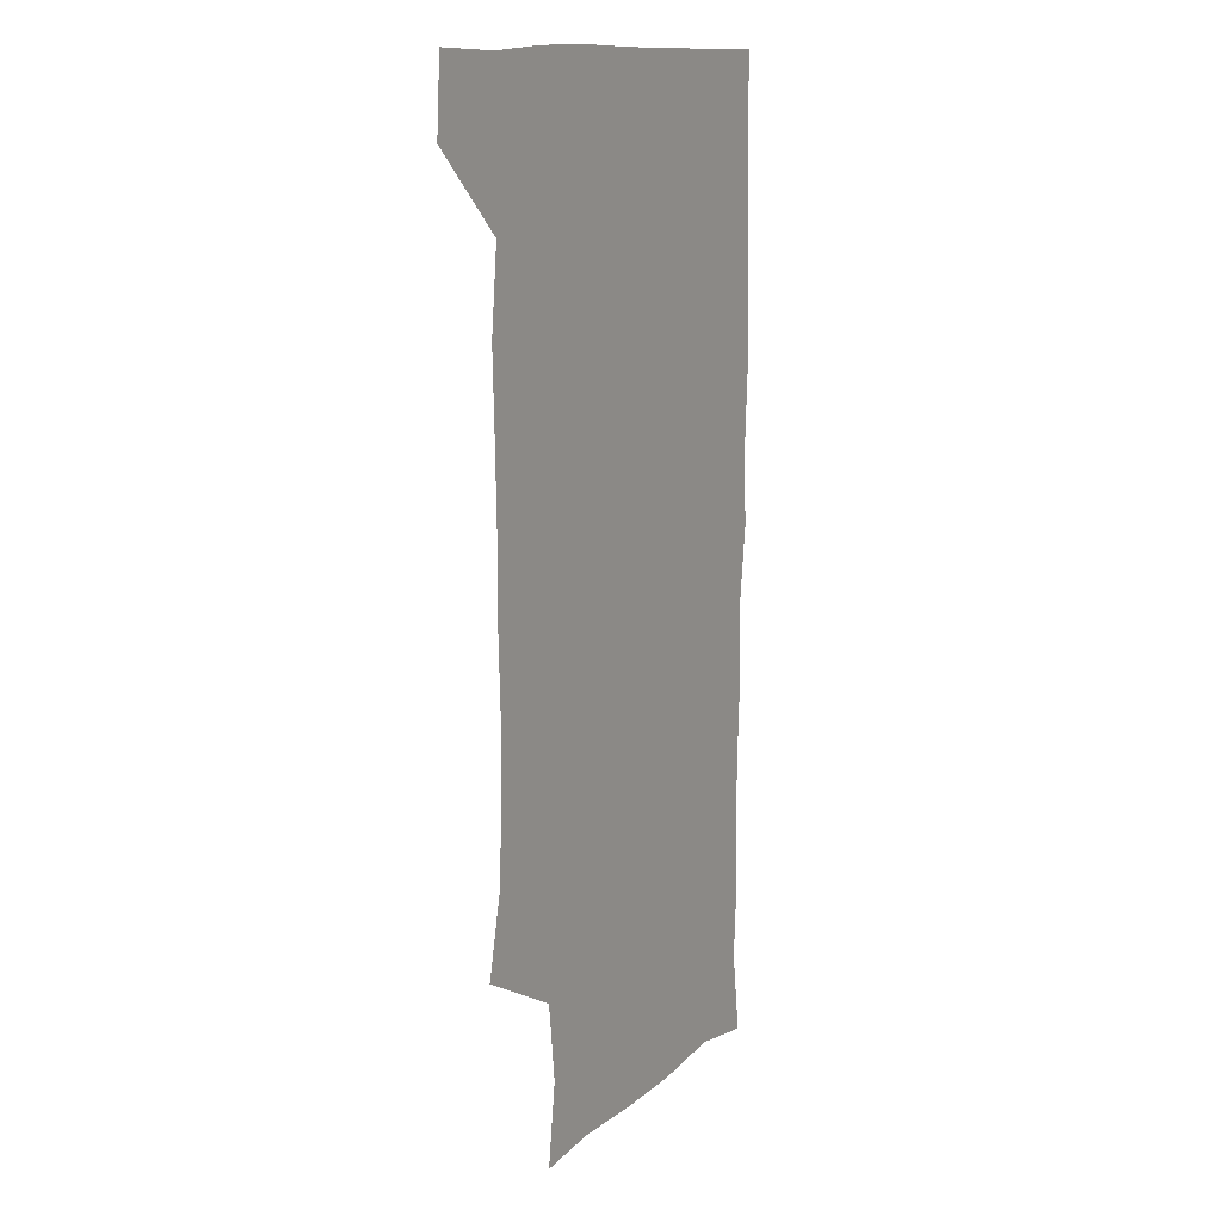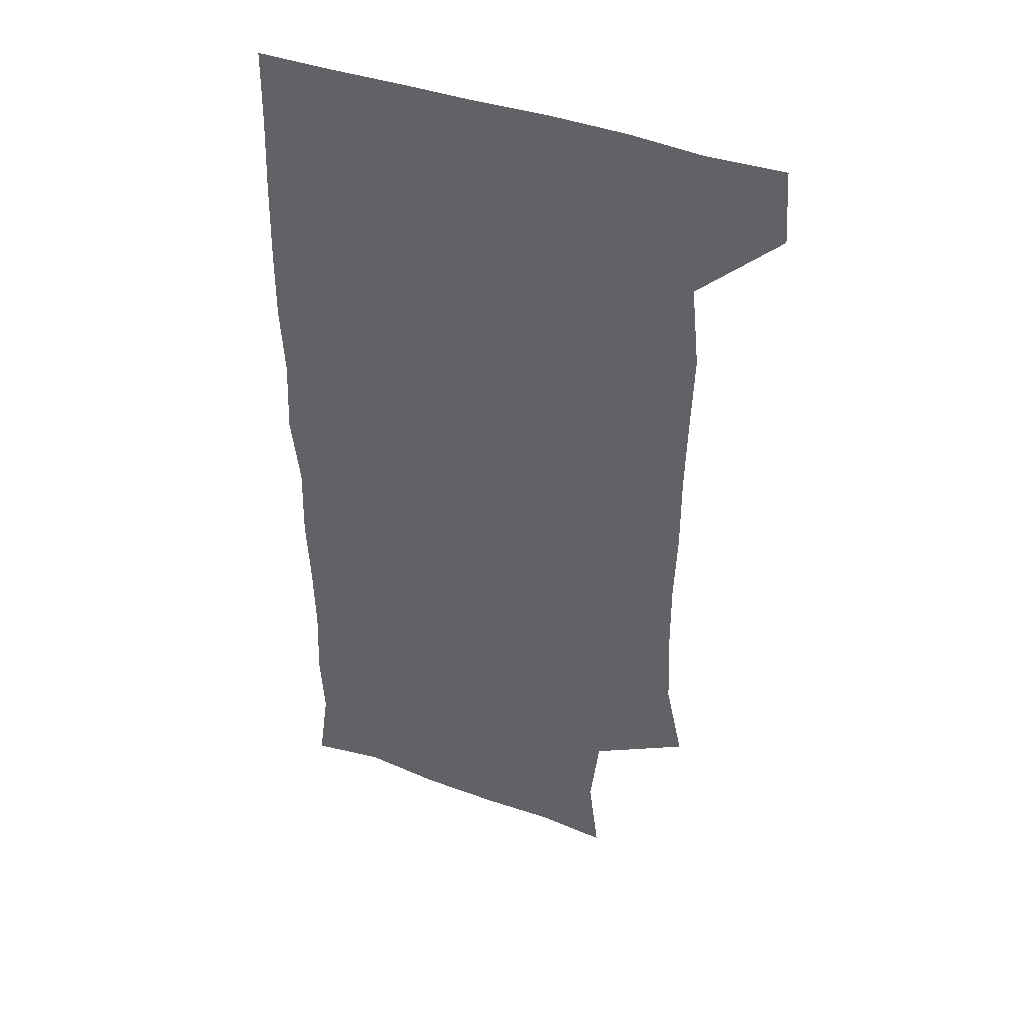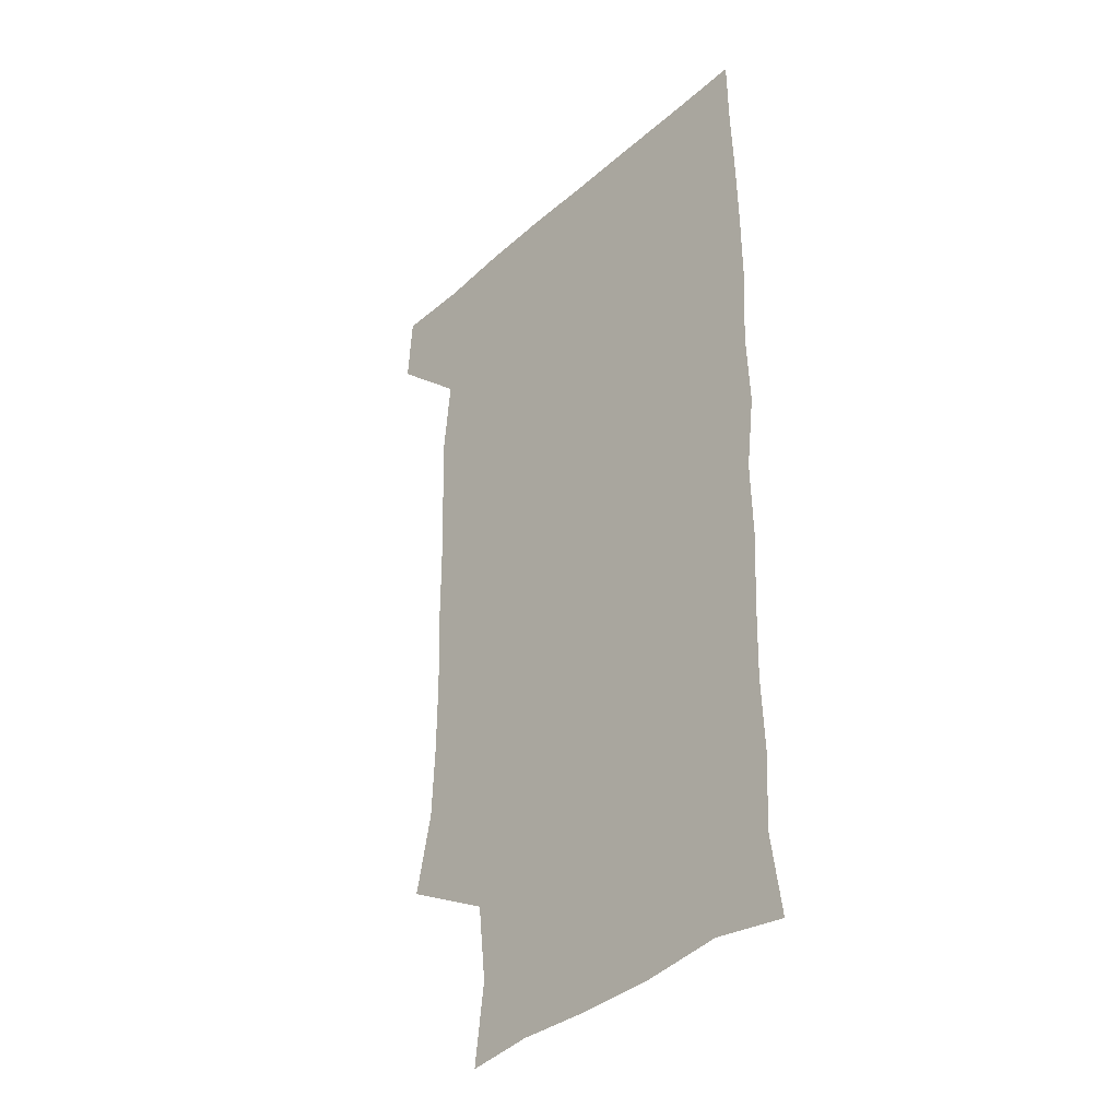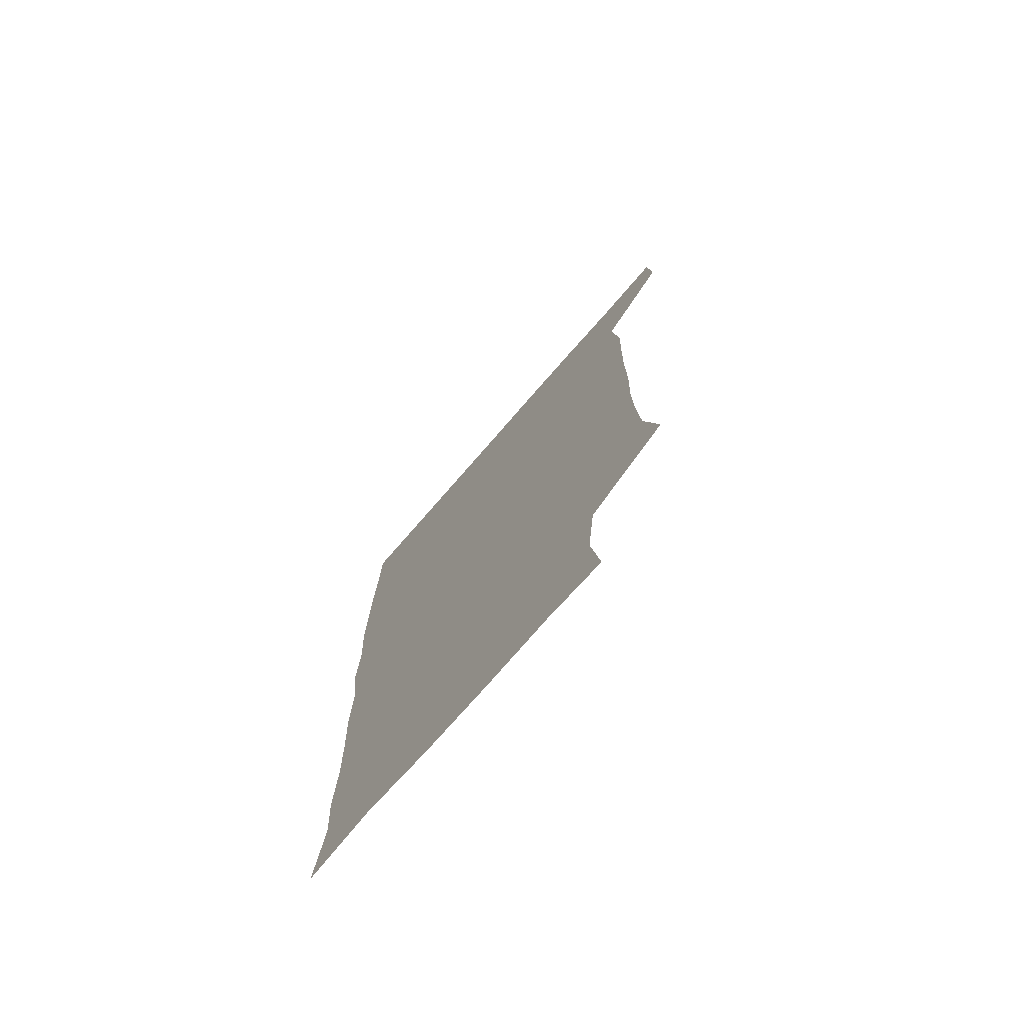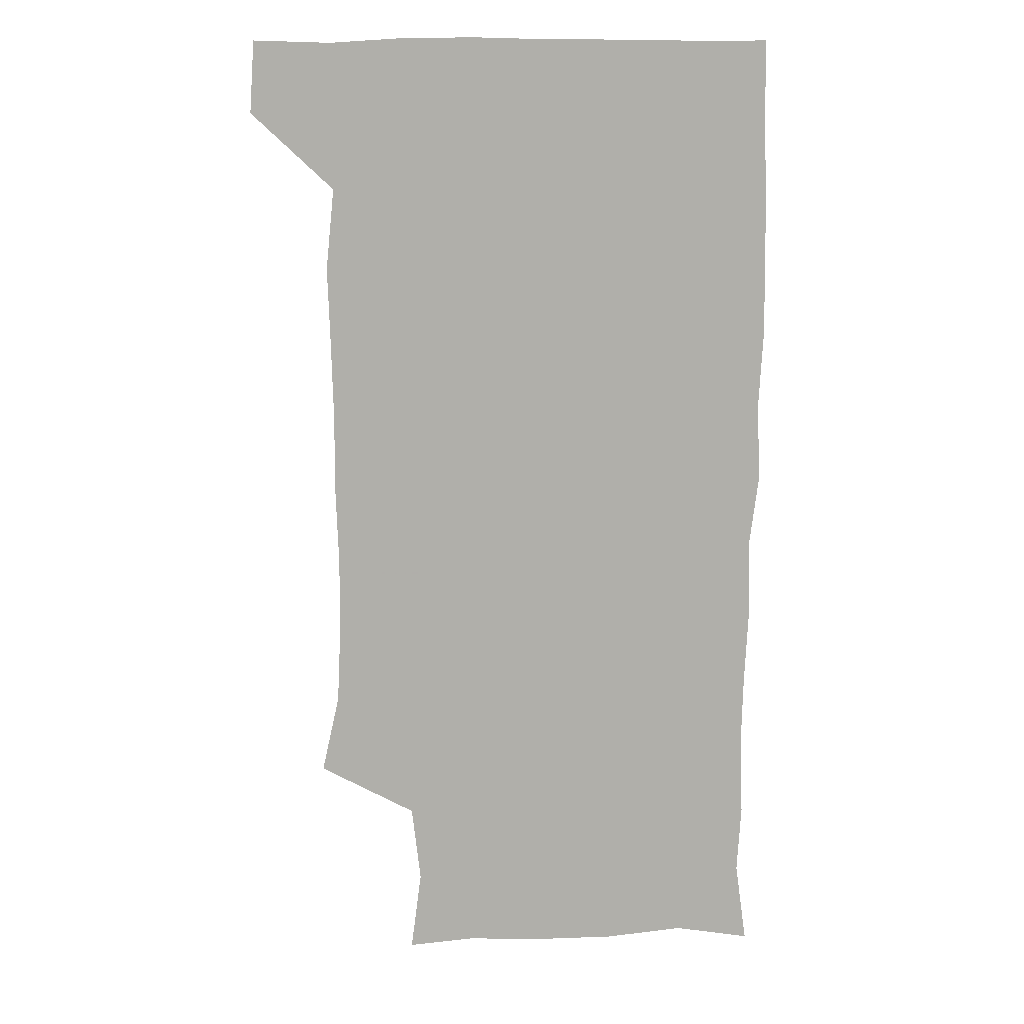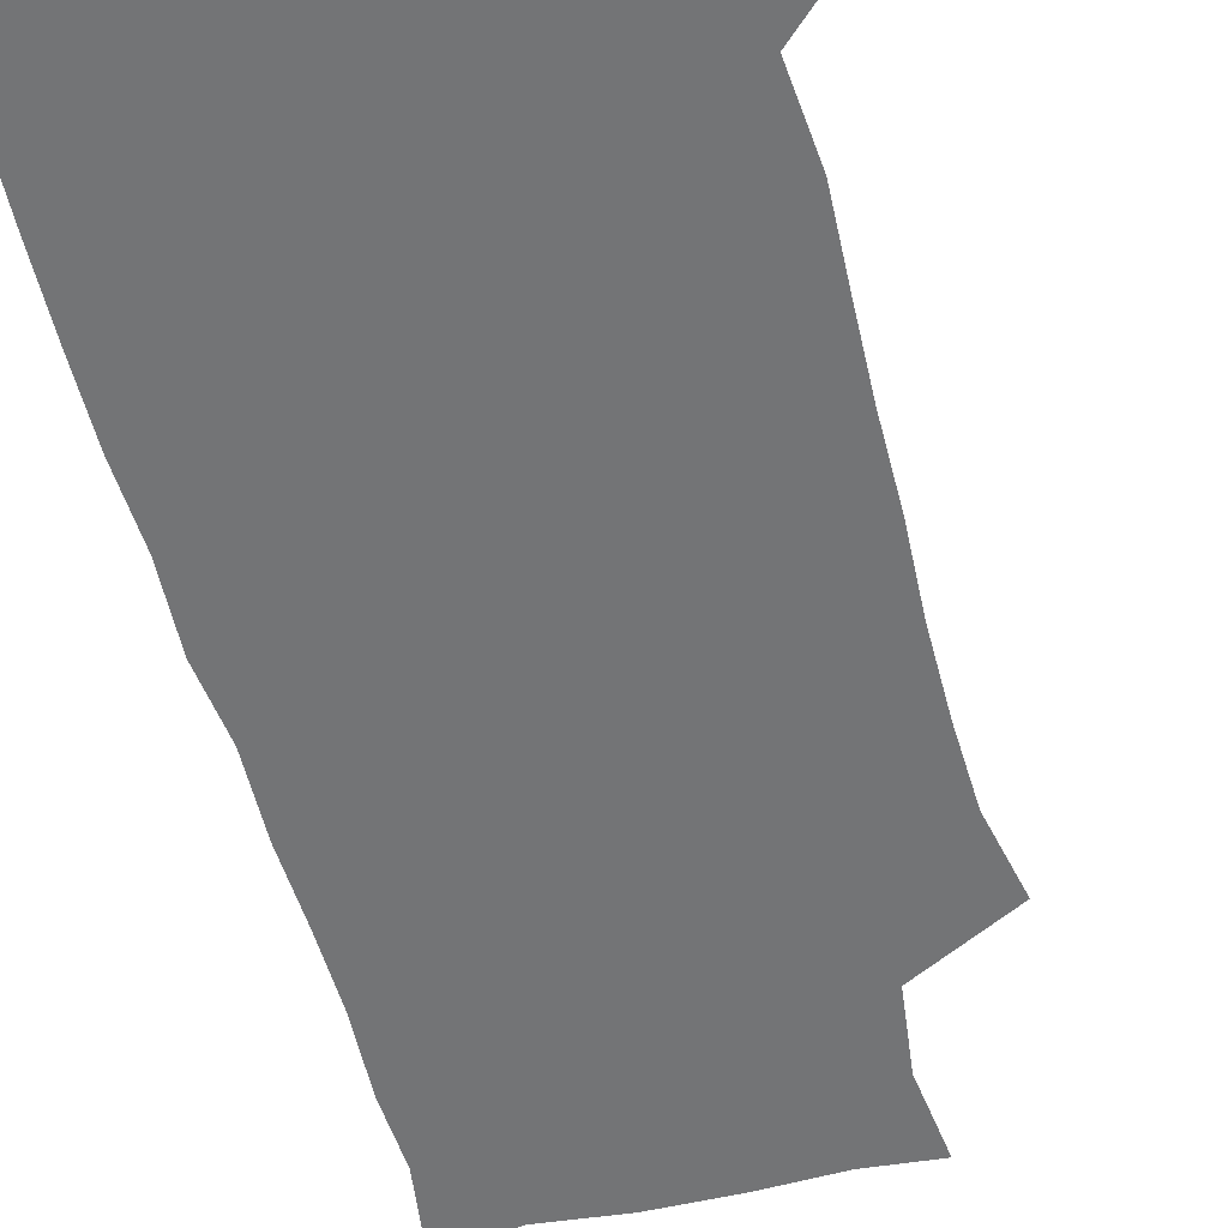
<metadata>
{"format":"obj","ext":"obj","renderer":"f3d","projection":"perspective","resolution":1024,"background":"white","views":[{"elev":12.8,"azim":-60.1,"up":"+Y"},{"elev":42.1,"azim":-156.7,"up":"+Y"},{"elev":-36.8,"azim":48.5,"up":"+Y"},{"elev":-75.6,"azim":-131.1,"up":"+Y"},{"elev":12.4,"azim":-3.4,"up":"+Y"},{"elev":-56.1,"azim":-165.5,"up":"+Z"}]}
</metadata>
<code>
v 478.5 541.2 0
v 480.5 570.1 0
v 502.7 258.2 0
v 509.8 290 0
v 511.1 319.6 0
v 511.4 351.3 0
v 510.3 382.6 0
v 510.3 414.8 0
v 509.5 446.4 0
v 508.5 477.4 0
v 511.8 510.1 0
v 510.8 540.3 0
v 511.6 569.2 0
v 540.7 173.8 0
v 544.9 206.4 0
v 541.4 237.5 0
v 545.5 272.6 0
v 546.4 303.2 0
v 544.8 331.7 0
v 545.3 362.3 0
v 544.8 392.1 0
v 543.6 421.5 0
v 543.1 451.4 0
v 543.4 481.6 0
v 543.2 510.9 0
v 543.7 539.7 0
v 540.6 571.1 0
v 567.7 176.2 0
v 573.8 215.6 0
v 574.3 246.6 0
v 574.7 276.9 0
v 574.1 305.4 0
v 574.2 335.8 0
v 574.5 366.1 0
v 573.2 393.8 0
v 572.8 423.2 0
v 573.2 453.5 0
v 572.9 482.4 0
v 572.9 511.2 0
v 573.1 539.3 0
v 570.2 571.5 0
v 598.1 175.1 0
v 601.2 215.4 0
v 602 248.6 0
v 602.1 277.9 0
v 602.2 307.1 0
v 601.8 335.6 0
v 601.8 365.5 0
v 602 395.8 0
v 601.7 424.4 0
v 601.7 454.2 0
v 601.6 482.8 0
v 601.9 511.7 0
v 601.5 540.5 0
v 600.7 570.7 0
v 630 175.5 0
v 629.4 216.3 0
v 629.3 247.1 0
v 629.8 275.3 0
v 629.4 307.4 0
v 629.5 336.8 0
v 629.6 366.3 0
v 629.7 395.4 0
v 630 424.1 0
v 630 453.8 0
v 630 482.9 0
v 630.2 511.7 0
v 630.5 540.2 0
v 630.7 570.6 0
v 661.3 178.8 0
v 657.5 214.2 0
v 657.2 244.1 0
v 657.6 273.2 0
v 657.5 303.8 0
v 657.8 333.8 0
v 657.9 363.8 0
v 658.5 393.3 0
v 658.5 423.1 0
v 658.8 452.6 0
v 659.5 481.8 0
v 659.7 511.2 0
v 660 540.5 0
v 660.7 570.1 0
v 691.6 173.9 0
v 687.1 207.2 0
v 688.7 234.8 0
v 687.5 265.7 0
v 688.3 295.6 0
v 689.8 325.3 0
v 689 357.3 0
v 692.7 386.2 0
v 691.4 417.9 0
v 693.1 448 0
v 692.9 478.6 0
v 692.3 509.3 0
v 691.1 540.1 0
v 690.8 570.3 0
v 691 601 0
f 11 12 1
f 1 12 2
f 12 13 2
f 16 17 3
f 3 17 4
f 17 18 4
f 4 18 5
f 18 19 5
f 5 19 6
f 19 20 6
f 6 20 7
f 20 21 7
f 7 21 8
f 21 22 8
f 8 22 9
f 22 23 9
f 9 23 10
f 23 24 10
f 10 24 11
f 24 25 11
f 11 25 12
f 25 26 12
f 12 26 13
f 26 27 13
f 14 28 15
f 28 29 15
f 15 29 16
f 29 30 16
f 16 30 17
f 30 31 17
f 17 31 18
f 31 32 18
f 18 32 19
f 32 33 19
f 19 33 20
f 33 34 20
f 20 34 21
f 34 35 21
f 21 35 22
f 35 36 22
f 22 36 23
f 36 37 23
f 23 37 24
f 37 38 24
f 24 38 25
f 38 39 25
f 25 39 26
f 39 40 26
f 26 40 27
f 40 41 27
f 28 42 29
f 42 43 29
f 29 43 30
f 43 44 30
f 30 44 31
f 44 45 31
f 31 45 32
f 45 46 32
f 32 46 33
f 46 47 33
f 33 47 34
f 47 48 34
f 34 48 35
f 48 49 35
f 35 49 36
f 49 50 36
f 36 50 37
f 50 51 37
f 37 51 38
f 51 52 38
f 38 52 39
f 52 53 39
f 39 53 40
f 53 54 40
f 40 54 41
f 54 55 41
f 42 56 43
f 56 57 43
f 43 57 44
f 57 58 44
f 44 58 45
f 58 59 45
f 45 59 46
f 59 60 46
f 46 60 47
f 60 61 47
f 47 61 48
f 61 62 48
f 48 62 49
f 62 63 49
f 49 63 50
f 63 64 50
f 50 64 51
f 64 65 51
f 51 65 52
f 65 66 52
f 52 66 53
f 66 67 53
f 53 67 54
f 67 68 54
f 54 68 55
f 68 69 55
f 56 70 57
f 70 71 57
f 57 71 58
f 71 72 58
f 58 72 59
f 72 73 59
f 59 73 60
f 73 74 60
f 60 74 61
f 74 75 61
f 61 75 62
f 75 76 62
f 62 76 63
f 76 77 63
f 63 77 64
f 77 78 64
f 64 78 65
f 78 79 65
f 65 79 66
f 79 80 66
f 66 80 67
f 80 81 67
f 67 81 68
f 81 82 68
f 68 82 69
f 82 83 69
f 70 84 71
f 84 85 71
f 71 85 72
f 85 86 72
f 72 86 73
f 86 87 73
f 73 87 74
f 87 88 74
f 74 88 75
f 88 89 75
f 75 89 76
f 89 90 76
f 76 90 77
f 90 91 77
f 77 91 78
f 91 92 78
f 78 92 79
f 92 93 79
f 79 93 80
f 93 94 80
f 80 94 81
f 94 95 81
f 81 95 82
f 95 96 82
f 82 96 83
f 96 97 83

</code>
